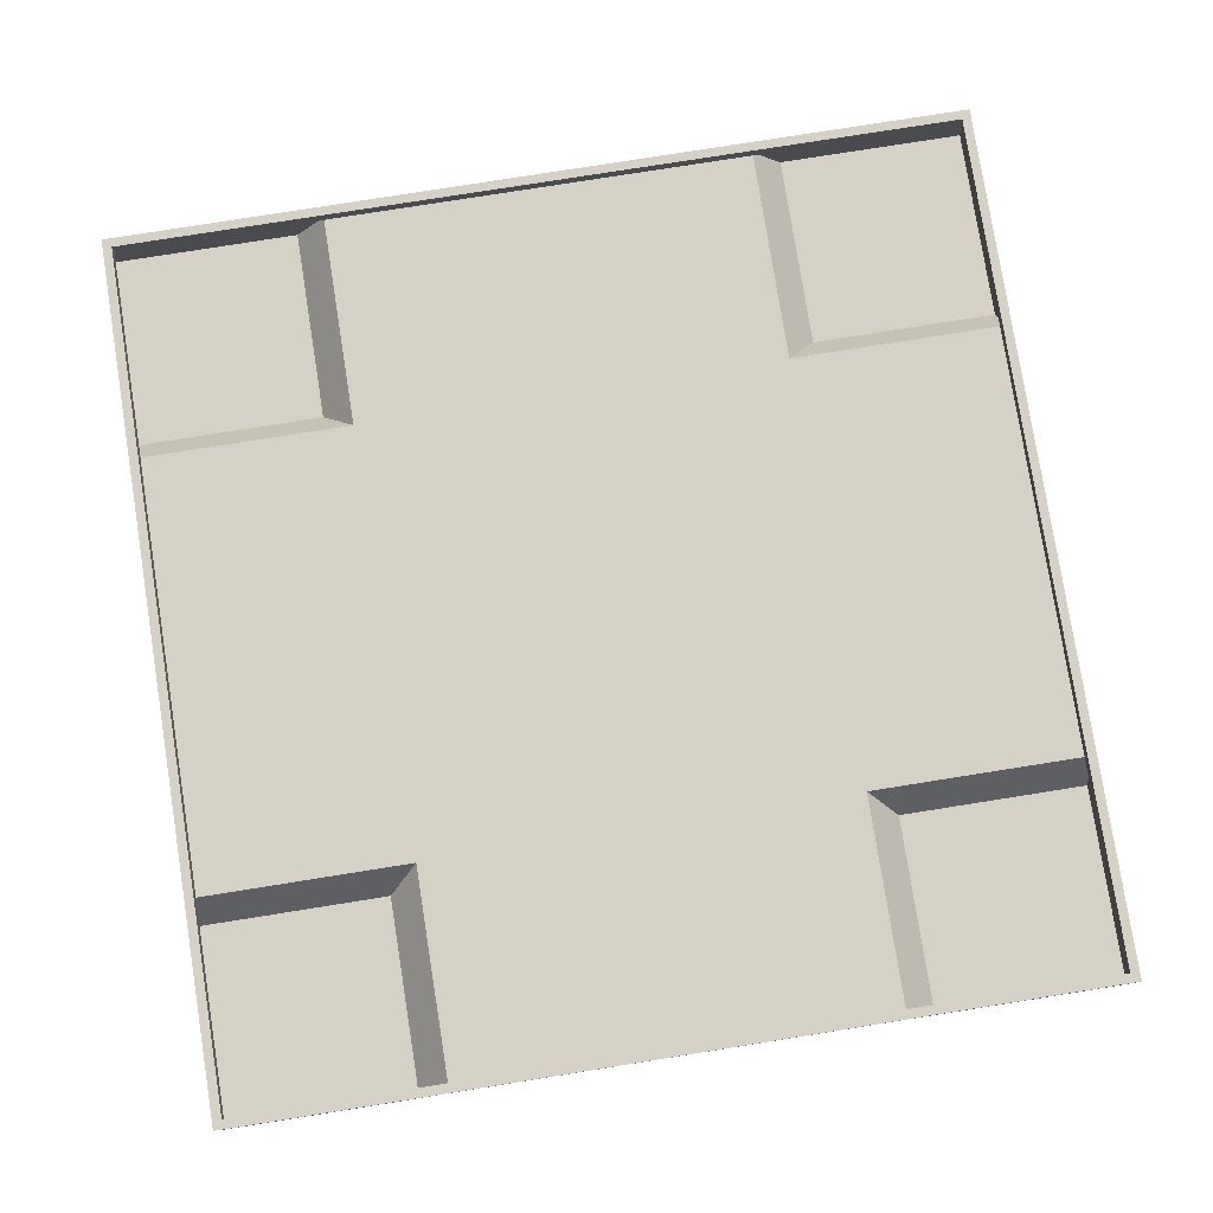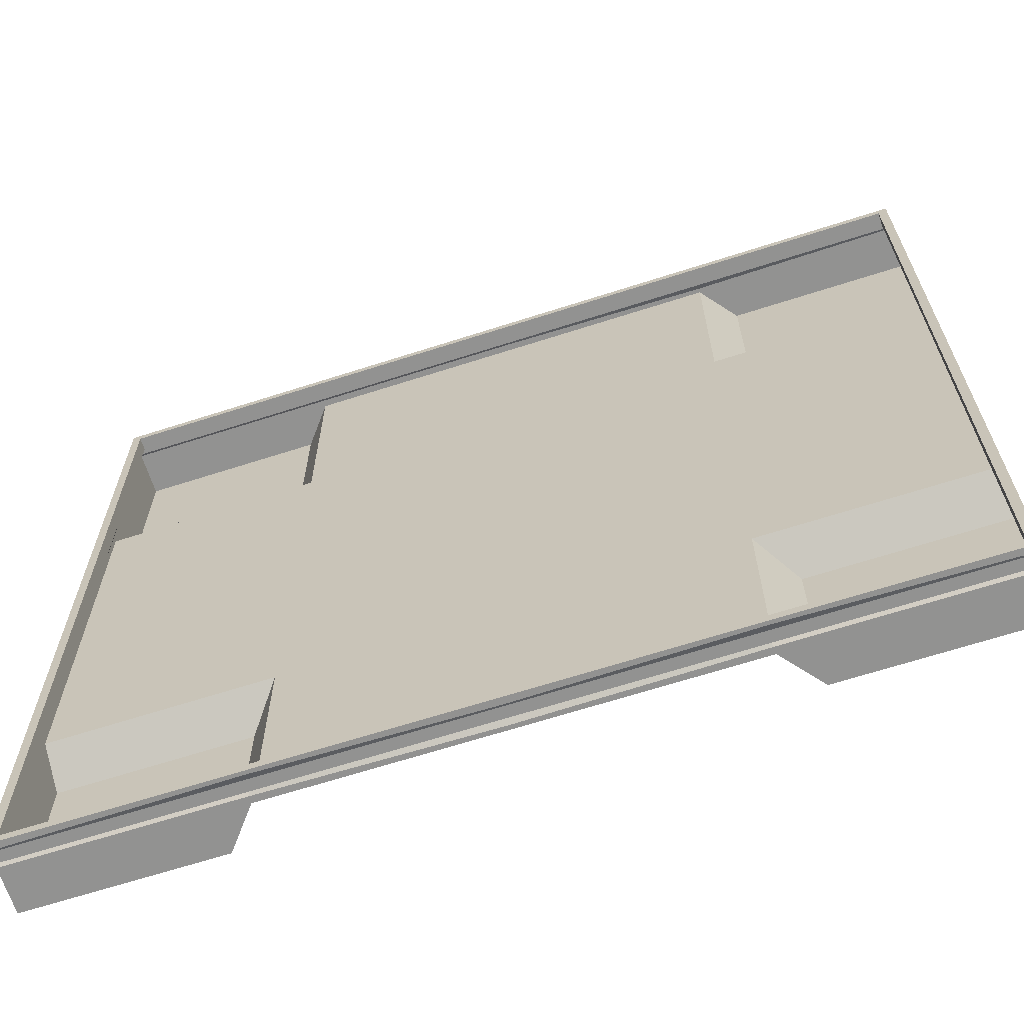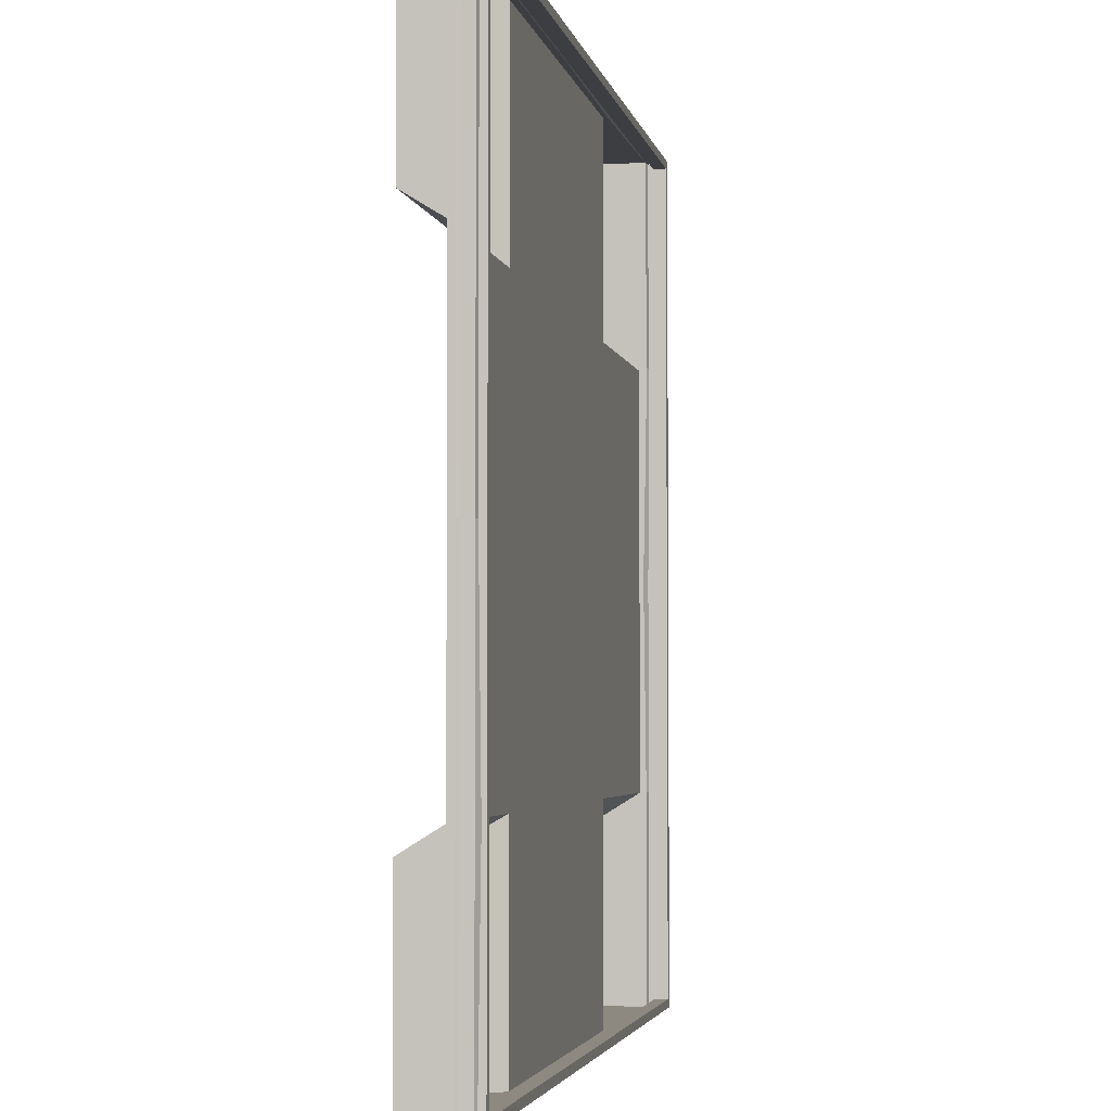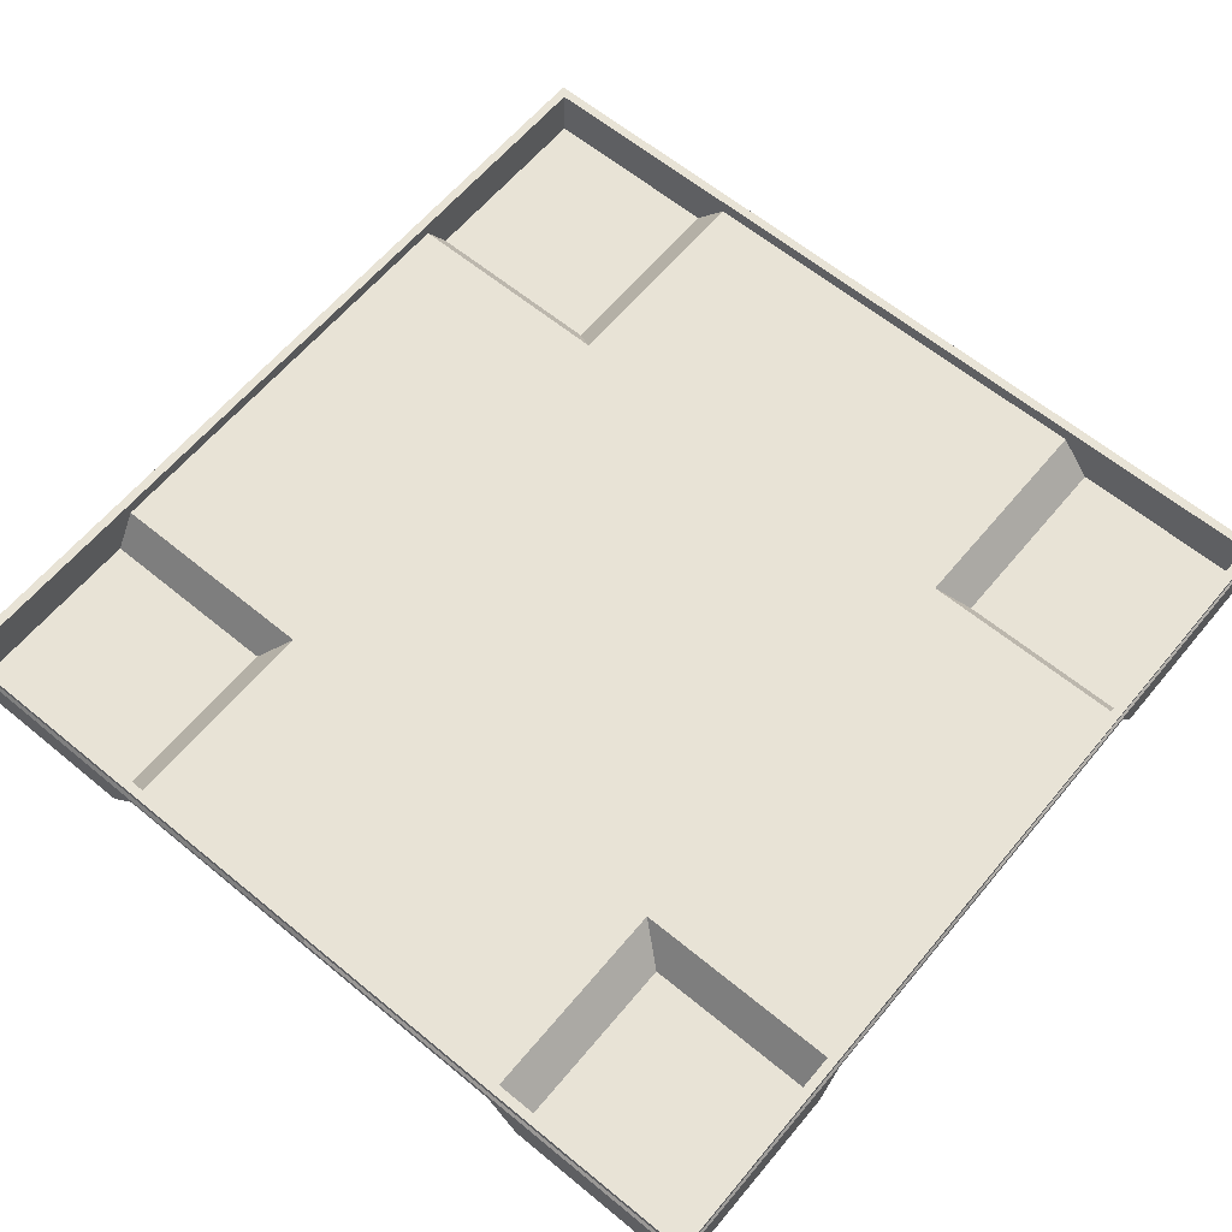
<metadata>
{"format":"obj","ext":"obj","renderer":"f3d","projection":"perspective","resolution":1024,"background":"white","views":[{"elev":79.1,"azim":171.0,"up":"+Y"},{"elev":-66.2,"azim":-162.1,"up":"+Z"},{"elev":-3.5,"azim":100.9,"up":"+Z"},{"elev":62.5,"azim":39.8,"up":"+Y"}]}
</metadata>
<code>
g SM_Env_Ground_Tile_Base_04
v 3.918 -0.3979 0.0002975
v 5 -0.3979 0.0002975
v 5 -0.3979 -1.124
v 3.918 -0.3979 -1.124
v 1.211 -0.1735 -2.526
v 2.474 -0.1735 -3.789
v 1.211 -0.1735 -3.789
v 2.474 -0.1735 -2.526
v 3.737 -0.1735 -3.789
v 3.737 -0.1735 -2.526
v 2.474 -0.1735 -1.263
v 1.211 -0.1735 -1.263
v 3.737 -0.1735 -1.263
v 3.737 -0.1735 -2.526
v 5 -0.1735 -3.789
v 3.737 -0.1735 -3.789
v 5 -0.1735 -2.526
v 5 -0.1735 -1.263
v 3.737 -0.1735 -1.263
v 2.474 -0.1735 0.0002975
v 3.737 -0.1735 0.0002975
v 2.474 -0.1735 -1.263
v 1.211 -0.1735 0.0002975
v 1.211 -0.1735 -1.263
v 1.211 -0.1735 -2.526
v -0.05269 -0.1735 -1.263
v -0.05269 -0.1735 -2.526
v 1.211 -0.1735 -3.789
v -0.05269 -0.1735 -3.789
v 5 -0.1735 0.0002975
v 5 -0.1346 0.0002975
v 5 -0.1458 -1.263
v 5 -0.1735 -1.263
v 5 -0.3979 0.0002975
v 5 -0.3979 -1.124
v 5 -0.1735 -2.526
v 5 -0.1346 -2.526
v 5 -0.1346 -3.789
v 5 -0.1735 -3.789
v 5 -0.1735 -5.053
v 5 -0.1346 -5.053
v 5 -0.3979 -3.928
v 5 -0.3979 -5.053
v 5 -0.1735 -5.053
v 5 -0.1346 -5.053
v 3.737 -0.1346 -5.053
v 3.737 -0.1735 -5.053
v 5 -0.3979 -5.053
v 3.918 -0.3979 -5.053
v 2.474 -0.1735 -5.053
v 2.474 -0.149 -5.053
v 1.211 -0.1346 -5.053
v 1.211 -0.1735 -5.053
v -0.05269 -0.1735 -5.053
v -0.05269 -0.1346 -5.053
v 1.029 -0.3979 -5.053
v -0.05269 -0.3979 -5.053
v -0.05269 -0.1735 -5.053
v -0.05269 -0.1346 -5.053
v -0.05269 -0.1346 -3.789
v -0.05269 -0.1735 -3.789
v -0.05269 -0.3979 -5.053
v -0.05269 -0.3979 -3.928
v -0.05269 -0.1495 -2.526
v -0.05269 -0.1735 -2.526
v -0.05269 -0.1263 -1.247
v -0.05269 -0.1735 -1.263
v -0.05269 -0.1346 0.0002975
v -0.05269 -0.1735 0.0002975
v -0.05269 -0.3979 -1.124
v -0.05269 -0.3979 0.0002975
v 2.474 -0.1735 -3.789
v 1.211 -0.1735 -5.053
v 1.211 -0.1735 -3.789
v 2.474 -0.1735 -5.053
v 3.737 -0.1735 -5.053
v 3.737 -0.1735 -3.789
v 5 -0.3979 -3.928
v 5 -0.3979 -5.053
v 3.918 -0.3979 -5.053
v 3.918 -0.3979 -3.928
v -0.05269 -0.1735 0.0002975
v -0.05269 -0.1346 0.0002975
v 1.211 -0.1484 0.0002975
v 1.211 -0.1735 0.0002975
v -0.05269 -0.3979 0.0002975
v 1.029 -0.3979 0.0002975
v 2.474 -0.1346 0.0002975
v 2.474 -0.1735 0.0002975
v 3.737 -0.1346 0.0002975
v 3.737 -0.1735 0.0002975
v 5 -0.1346 0.0002975
v 5 -0.1735 0.0002975
v 3.918 -0.3979 0.0002975
v 5 -0.3979 0.0002975
v -0.05269 -0.3979 0.0002975
v 1.029 -0.3979 0.0002975
v 1.029 -0.3979 -1.124
v -0.05269 -0.3979 -1.124
v 1.029 -0.3979 -5.053
v -0.05269 -0.3979 -5.053
v -0.05269 -0.3979 -3.928
v 1.029 -0.3979 -3.928
v 3.737 -0.1735 0.0002975
v 3.918 -0.3979 0.0002975
v 3.918 -0.3979 -1.124
v 3.737 -0.1735 -1.263
v 3.737 -0.1735 -1.263
v 3.918 -0.3979 -1.124
v 5 -0.3979 -1.124
v 5 -0.1735 -1.263
v 5 -0.1735 -3.789
v 5 -0.3979 -3.928
v 3.918 -0.3979 -3.928
v 3.737 -0.1735 -3.789
v 3.737 -0.1735 -3.789
v 3.918 -0.3979 -3.928
v 3.918 -0.3979 -5.053
v 3.737 -0.1735 -5.053
v -0.05269 -0.1735 -1.263
v -0.05269 -0.3979 -1.124
v 1.029 -0.3979 -1.124
v 1.211 -0.1735 -1.263
v 1.211 -0.1735 -1.263
v 1.029 -0.3979 -1.124
v 1.029 -0.3979 0.0002975
v 1.211 -0.1735 0.0002975
v 1.211 -0.1735 -5.053
v 1.029 -0.3979 -5.053
v 1.029 -0.3979 -3.928
v 1.211 -0.1735 -3.789
v 1.211 -0.1735 -3.789
v 1.029 -0.3979 -3.928
v -0.05269 -0.3979 -3.928
v -0.05269 -0.1735 -3.789
v -0.05269 -0.03891 -5.053
v -0.05269 1.49e-08 -5.053
v -0.05269 1.49e-08 -3.789
v -0.05269 -0.04533 -3.798
v -0.05269 1.49e-08 -2.526
v -0.05269 -0.03891 -2.526
v -0.05269 1.49e-08 -1.263
v -0.05269 -0.02124 -1.263
v -0.05269 1.49e-08 0.0002975
v -0.05269 -0.03891 0.0002975
v 1.211 1.49e-08 -5.053
v -0.05269 1.49e-08 -5.053
v -0.05269 -0.03891 -5.053
v 1.211 -0.02137 -5.053
v 2.474 -0.03891 -5.053
v 2.474 1.49e-08 -5.053
v 3.737 1.49e-08 -5.053
v 3.737 -0.02131 -5.053
v 5 -0.03891 -5.053
v 5 1.49e-08 -5.053
v 5 1.49e-08 -3.789
v 5 1.49e-08 -5.053
v 5 -0.03891 -5.053
v 5 -0.02348 -3.789
v 5 -0.03891 -2.526
v 5 1.49e-08 -2.526
v 5 1.49e-08 -1.263
v 5 -0.03891 -1.263
v 5 -0.03891 0.0002975
v 5 1.49e-08 0.0002975
v 3.737 -0.03891 0.0002975
v 5 1.49e-08 0.0002975
v 5 -0.03891 0.0002975
v 3.737 1.49e-08 0.0002975
v 2.474 -0.02648 0.0002975
v 2.474 1.49e-08 0.0002975
v 1.211 -0.03891 0.0002975
v 1.211 1.49e-08 0.0002975
v -0.05269 -0.03891 0.0002975
v -0.05269 1.49e-08 0.0002975
v -0.03816 -0.06123 -3.791
v -0.05269 -0.03891 -2.526
v -0.03816 -0.05481 -2.526
v -0.05269 -0.04533 -3.798
v -0.03816 -0.05481 -5.038
v -0.05269 -0.03891 -5.053
v 1.211 -0.02137 -5.053
v -0.05269 -0.03891 -5.053
v -0.03816 -0.05481 -5.038
v 1.218 -0.05481 -5.038
v 2.474 -0.05481 -5.038
v 2.474 -0.03891 -5.053
v 3.737 -0.02131 -5.053
v 3.73 -0.05481 -5.038
v 4.986 -0.05481 -5.038
v 5 -0.03891 -5.053
v 5 -0.02348 -3.789
v 5 -0.03891 -5.053
v 4.986 -0.05481 -5.038
v 4.986 -0.05481 -3.782
v 4.986 -0.05481 -2.526
v 5 -0.03891 -2.526
v 5 -0.03891 -1.263
v 5 -0.03891 -2.526
v 4.986 -0.05481 -2.526
v 4.986 -0.05481 -1.27
v 4.986 -0.05481 -0.01423
v 5 -0.03891 0.0002975
v 3.73 -0.05481 -0.01423
v 3.737 -0.03891 0.0002975
v 5 -0.03891 0.0002975
v 4.986 -0.05481 -0.01423
v 2.474 -0.05481 -0.01423
v 3.737 -0.03891 0.0002975
v 3.73 -0.05481 -0.01423
v 2.474 -0.02648 0.0002975
v 1.218 -0.05481 -0.01423
v 1.211 -0.03891 0.0002975
v -0.03816 -0.05481 -0.01423
v -0.05269 -0.03891 0.0002975
v 1.211 -0.03891 0.0002975
v 1.218 -0.05481 -0.01423
v -0.03816 -0.05481 -1.27
v -0.05269 -0.03891 0.0002975
v -0.03816 -0.05481 -0.01423
v -0.05269 -0.02124 -1.263
v -0.03816 -0.05481 -2.526
v -0.05269 -0.03891 -2.526
v -0.05269 -0.1346 -3.789
v -0.03816 -0.1187 -3.782
v -0.03816 -0.1187 -2.526
v -0.05269 -0.1495 -2.526
v -0.03816 -0.1104 -1.255
v -0.05269 -0.1263 -1.247
v -0.05269 -0.1263 -1.247
v -0.03816 -0.1104 -1.255
v -0.03816 -0.1187 -0.01423
v -0.05269 -0.1346 0.0002975
v -0.05269 -0.1346 0.0002975
v -0.03816 -0.1187 -0.01423
v 1.218 -0.1187 -0.01423
v 1.211 -0.1484 0.0002975
v 2.474 -0.1187 -0.01423
v 2.474 -0.1346 0.0002975
v 2.474 -0.1346 0.0002975
v 2.474 -0.1187 -0.01423
v 3.73 -0.1187 -0.01423
v 3.737 -0.1346 0.0002975
v 4.986 -0.1187 -0.01423
v 5 -0.1346 0.0002975
v 5 -0.1346 0.0002975
v 4.986 -0.1187 -0.01423
v 4.986 -0.1187 -1.27
v 5 -0.1458 -1.263
v 4.986 -0.1187 -2.526
v 5 -0.1346 -2.526
v 5 -0.1346 -2.526
v 4.986 -0.1187 -2.526
v 4.986 -0.1187 -3.782
v 5 -0.1346 -3.789
v 4.986 -0.1187 -5.038
v 5 -0.1346 -5.053
v 5 -0.1346 -5.053
v 4.986 -0.1187 -5.038
v 3.73 -0.1187 -5.038
v 3.737 -0.1346 -5.053
v 2.474 -0.1187 -5.038
v 3.737 -0.1346 -5.053
v 3.73 -0.1187 -5.038
v 2.474 -0.149 -5.053
v 1.218 -0.1187 -5.038
v 1.211 -0.1346 -5.053
v -0.03816 -0.1187 -5.038
v -0.05269 -0.1346 -5.053
v 1.211 -0.1346 -5.053
v 1.218 -0.1187 -5.038
v -0.05269 -0.1346 -5.053
v -0.03816 -0.1187 -5.038
v -0.03816 -0.1187 -3.782
v -0.05269 -0.1346 -3.789
v -0.03816 -0.1104 -1.255
v -0.03816 -0.05481 -0.01423
v -0.03816 -0.1187 -0.01423
v -0.03816 -0.05481 -1.27
v -0.03816 -0.1187 -2.526
v -0.03816 -0.05481 -2.526
v -0.03816 -0.1187 -3.782
v -0.03816 -0.06123 -3.791
v -0.03816 -0.1187 -5.038
v -0.03816 -0.05481 -5.038
v -0.03816 -0.1187 -0.01423
v -0.03816 -0.05481 -0.01423
v 1.218 -0.05481 -0.01423
v 1.218 -0.1187 -0.01423
v 2.474 -0.05481 -0.01423
v 2.474 -0.1187 -0.01423
v 3.73 -0.05481 -0.01423
v 3.73 -0.1187 -0.01423
v 4.986 -0.05481 -0.01423
v 4.986 -0.1187 -0.01423
v 4.986 -0.1187 -0.01423
v 4.986 -0.05481 -0.01423
v 4.986 -0.05481 -1.27
v 4.986 -0.1187 -1.27
v 4.986 -0.05481 -2.526
v 4.986 -0.1187 -2.526
v 4.986 -0.05481 -3.782
v 4.986 -0.1187 -3.782
v 4.986 -0.05481 -5.038
v 4.986 -0.1187 -5.038
v 4.986 -0.1187 -5.038
v 4.986 -0.05481 -5.038
v 3.73 -0.05481 -5.038
v 3.73 -0.1187 -5.038
v 2.474 -0.05481 -5.038
v 2.474 -0.1187 -5.038
v 1.218 -0.05481 -5.038
v 1.218 -0.1187 -5.038
v -0.03816 -0.05481 -5.038
v -0.03816 -0.1187 -5.038
v 0 1.49e-08 -0.05239
v 0 -0.07732 -0.05239
v 1.237 -0.07732 -0.05239
v 1.237 1.49e-08 -0.05239
v 2.474 -0.07732 -0.05239
v 2.474 1.49e-08 -0.05239
v 3.711 -0.07732 -0.05239
v 3.711 1.49e-08 -0.05239
v 4.948 -0.07732 -0.05239
v 4.948 1.49e-08 -0.05239
v 0 1.49e-08 -1.289
v 0 -0.07732 -0.05239
v 0 1.49e-08 -0.05239
v 0 -0.07732 -1.289
v 0 1.49e-08 -2.526
v 0 -0.07732 -2.526
v 0 1.49e-08 -3.763
v 0 -0.07732 -3.763
v 0 1.49e-08 -5
v 0 -0.07732 -5
v 4.948 1.49e-08 -0.05239
v 4.948 -0.07732 -0.05239
v 4.948 -0.07732 -1.289
v 4.948 1.49e-08 -1.289
v 4.948 -0.07732 -2.526
v 4.948 1.49e-08 -2.526
v 4.948 -0.07732 -3.763
v 4.948 1.49e-08 -3.763
v 4.948 -0.07732 -5
v 4.948 1.49e-08 -5
v 1.237 1.49e-08 -5
v 0 -0.07732 -5
v 0 1.49e-08 -5
v 1.237 -0.07732 -5
v 2.474 1.49e-08 -5
v 2.474 -0.07732 -5
v 3.711 1.49e-08 -5
v 3.711 -0.07732 -5
v 4.948 1.49e-08 -5
v 4.948 -0.07732 -5
v -0.05269 1.49e-08 0.0002975
v 0 1.49e-08 -0.05239
v 1.237 1.49e-08 -0.05239
v 1.211 1.49e-08 0.0002975
v -0.05269 1.49e-08 -1.263
v 2.474 1.49e-08 -0.05239
v 0 1.49e-08 -1.289
v 2.474 1.49e-08 0.0002975
v -0.05269 1.49e-08 -2.526
v 3.711 1.49e-08 -0.05239
v 0 1.49e-08 -2.526
v 3.737 1.49e-08 0.0002975
v -0.05269 1.49e-08 -3.789
v 4.948 1.49e-08 -0.05239
v 0 1.49e-08 -3.763
v 5 1.49e-08 0.0002975
v -0.05269 1.49e-08 -5.053
v 4.948 1.49e-08 -1.289
v 0 1.49e-08 -5
v 5 1.49e-08 -1.263
v 1.211 1.49e-08 -5.053
v 4.948 1.49e-08 -2.526
v 1.237 1.49e-08 -5
v 5 1.49e-08 -2.526
v 2.474 1.49e-08 -5.053
v 4.948 1.49e-08 -3.763
v 2.474 1.49e-08 -5
v 5 1.49e-08 -3.789
v 3.737 1.49e-08 -5.053
v 4.948 1.49e-08 -5
v 3.711 1.49e-08 -5
v 5 1.49e-08 -5.053
g SM_Env_Ground_Tile_Base_04_0
f 3 2 1
f 4 3 1
f 7 6 5
f 6 8 5
f 6 9 8
f 9 10 8
f 5 8 11
f 11 8 10
f 12 5 11
f 13 11 10
f 16 15 14
f 15 17 14
f 14 17 18
f 19 14 18
f 19 21 20
f 22 19 20
f 22 20 23
f 24 22 23
f 24 26 25
f 26 27 25
f 28 25 27
f 29 28 27
f 32 31 30
f 33 32 30
f 30 34 33
f 34 35 33
f 33 36 32
f 36 37 32
f 38 37 36
f 39 38 36
f 39 40 38
f 40 41 38
f 39 42 40
f 42 43 40
f 46 45 44
f 47 46 44
f 44 48 47
f 48 49 47
f 47 50 46
f 50 51 46
f 52 51 50
f 53 52 50
f 53 54 52
f 54 55 52
f 53 56 54
f 56 57 54
f 60 59 58
f 61 60 58
f 58 62 61
f 62 63 61
f 64 60 61
f 65 64 61
f 66 64 65
f 67 66 65
f 68 66 67
f 69 68 67
f 67 70 69
f 70 71 69
f 74 73 72
f 73 75 72
f 72 75 76
f 77 72 76
f 80 79 78
f 81 80 78
f 84 83 82
f 85 84 82
f 82 86 85
f 86 87 85
f 88 84 85
f 89 88 85
f 90 88 89
f 91 90 89
f 92 90 91
f 93 92 91
f 91 94 93
f 94 95 93
f 98 97 96
f 99 98 96
f 102 101 100
f 103 102 100
f 106 105 104
f 107 106 104
f 110 109 108
f 111 110 108
f 114 113 112
f 115 114 112
f 118 117 116
f 119 118 116
f 122 121 120
f 123 122 120
f 126 125 124
f 127 126 124
f 130 129 128
f 131 130 128
f 134 133 132
f 135 134 132
f 138 137 136
f 139 138 136
f 140 138 139
f 141 140 139
f 142 140 141
f 143 142 141
f 144 142 143
f 145 144 143
f 148 147 146
f 149 148 146
f 149 146 150
f 146 151 150
f 150 151 152
f 153 150 152
f 153 152 154
f 152 155 154
f 158 157 156
f 159 158 156
f 159 156 160
f 156 161 160
f 160 161 162
f 163 160 162
f 163 162 164
f 162 165 164
f 168 167 166
f 167 169 166
f 166 169 170
f 169 171 170
f 170 171 172
f 171 173 172
f 172 173 174
f 173 175 174
f 178 177 176
f 177 179 176
f 176 179 180
f 179 181 180
f 184 183 182
f 185 184 182
f 185 182 186
f 182 187 186
f 186 187 188
f 189 186 188
f 189 188 190
f 188 191 190
f 194 193 192
f 195 194 192
f 195 192 196
f 192 197 196
f 200 199 198
f 201 200 198
f 201 198 202
f 198 203 202
f 206 205 204
f 207 206 204
f 210 209 208
f 209 211 208
f 208 211 212
f 211 213 212
f 216 215 214
f 217 216 214
f 220 219 218
f 219 221 218
f 218 221 222
f 221 223 222
f 226 225 224
f 227 226 224
f 228 226 227
f 229 228 227
f 232 231 230
f 233 232 230
f 236 235 234
f 237 236 234
f 238 236 237
f 239 238 237
f 242 241 240
f 243 242 240
f 244 242 243
f 245 244 243
f 248 247 246
f 249 248 246
f 248 249 250
f 249 251 250
f 254 253 252
f 255 254 252
f 254 255 256
f 255 257 256
f 260 259 258
f 261 260 258
f 264 263 262
f 263 265 262
f 266 262 265
f 267 266 265
f 270 269 268
f 271 270 268
f 274 273 272
f 275 274 272
f 278 277 276
f 277 279 276
f 276 279 280
f 279 281 280
f 280 281 282
f 281 283 282
f 282 283 284
f 283 285 284
f 288 287 286
f 289 288 286
f 290 288 289
f 291 290 289
f 292 290 291
f 293 292 291
f 294 292 293
f 295 294 293
f 298 297 296
f 299 298 296
f 298 299 300
f 299 301 300
f 302 300 301
f 303 302 301
f 302 303 304
f 303 305 304
f 308 307 306
f 309 308 306
f 308 309 310
f 309 311 310
f 312 310 311
f 313 312 311
f 312 313 314
f 313 315 314
f 318 317 316
f 319 318 316
f 320 318 319
f 321 320 319
f 322 320 321
f 323 322 321
f 324 322 323
f 325 324 323
f 328 327 326
f 327 329 326
f 326 329 330
f 329 331 330
f 330 331 332
f 331 333 332
f 332 333 334
f 333 335 334
f 338 337 336
f 339 338 336
f 340 338 339
f 341 340 339
f 342 340 341
f 343 342 341
f 344 342 343
f 345 344 343
f 348 347 346
f 347 349 346
f 346 349 350
f 349 351 350
f 350 351 352
f 351 353 352
f 352 353 354
f 353 355 354
f 358 357 356
f 359 358 356
f 356 357 360
f 361 358 359
f 357 362 360
f 363 361 359
f 360 362 364
f 365 361 363
f 362 366 364
f 367 365 363
f 364 366 368
f 369 365 367
f 366 370 368
f 371 369 367
f 368 370 372
f 373 369 371
f 370 374 372
f 375 373 371
f 372 374 376
f 377 373 375
f 374 378 376
f 379 377 375
f 376 378 380
f 381 377 379
f 378 382 380
f 383 381 379
f 380 382 384
f 385 381 383
f 382 386 384
f 387 385 383
f 384 386 387
f 386 385 387

</code>
